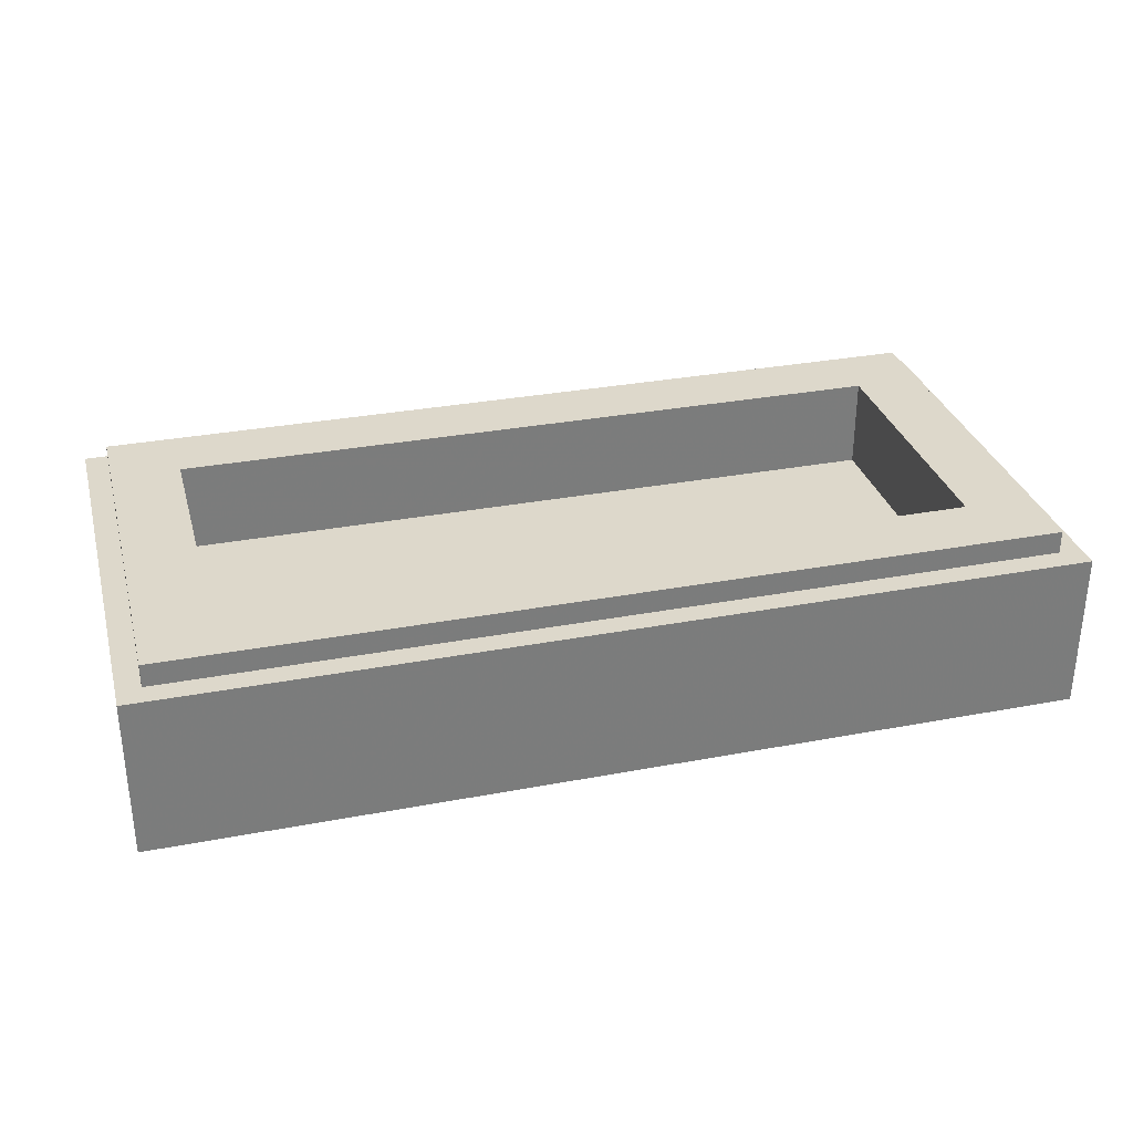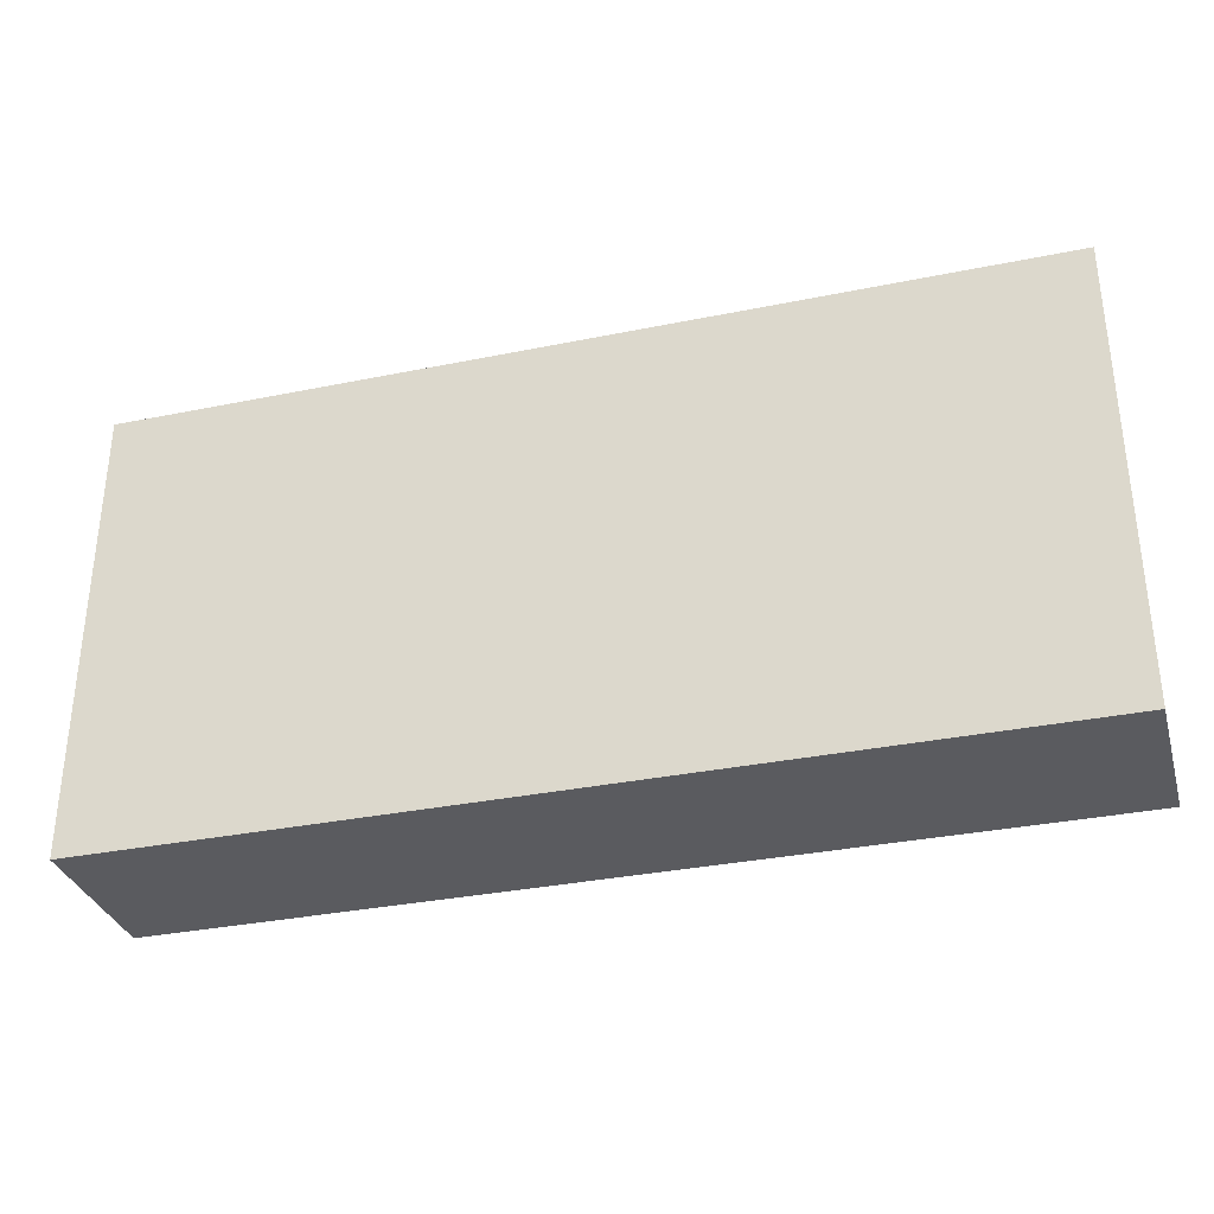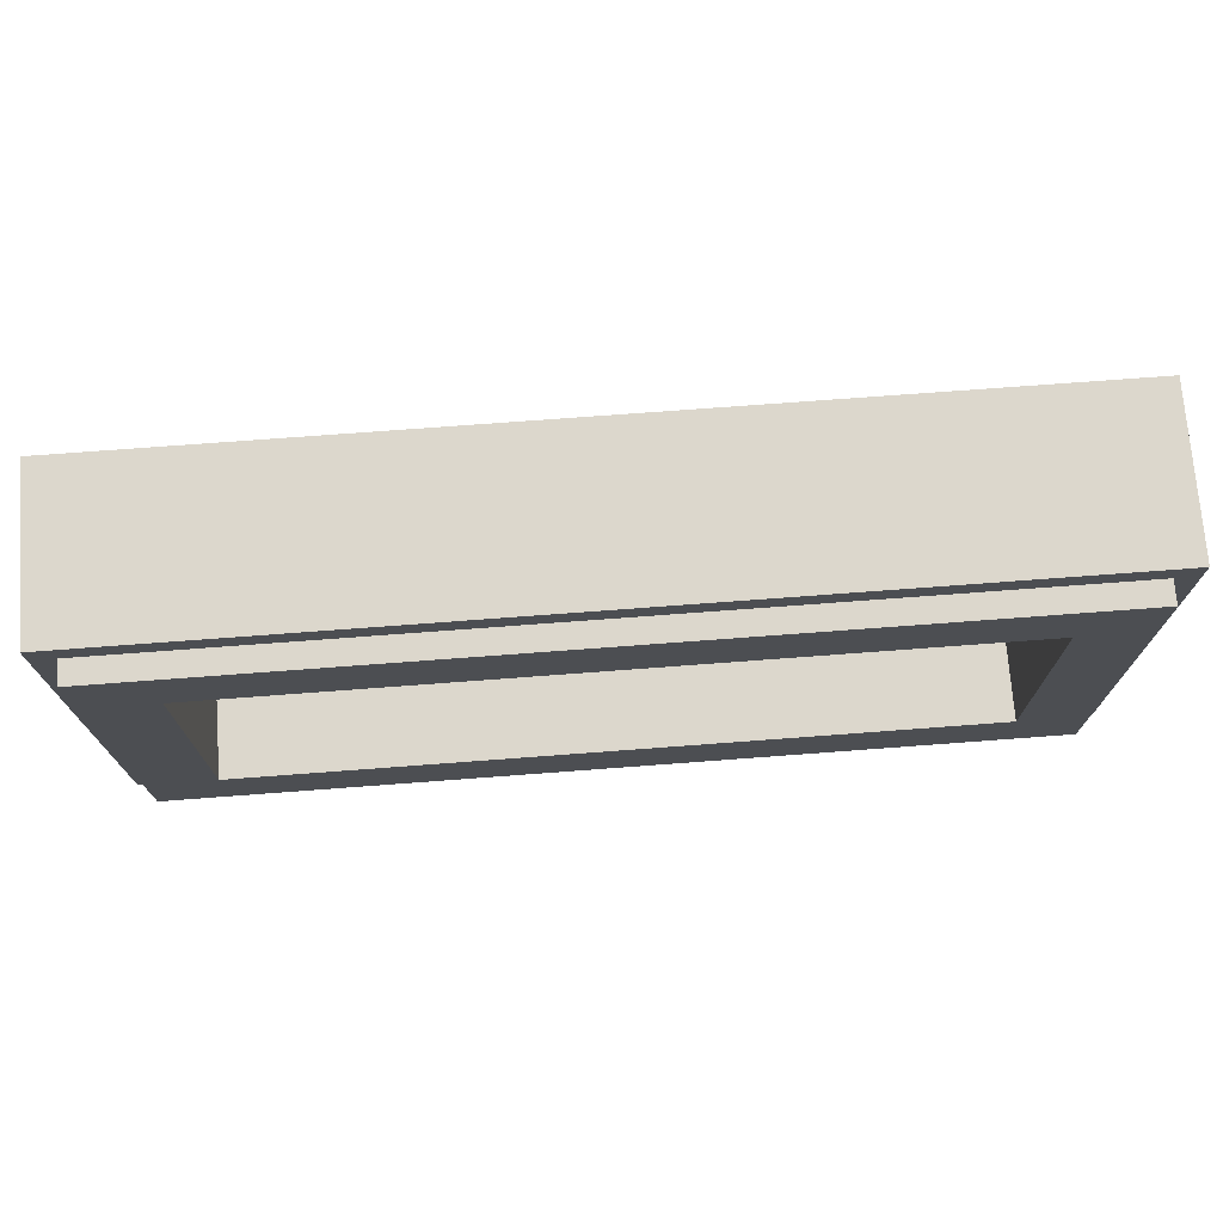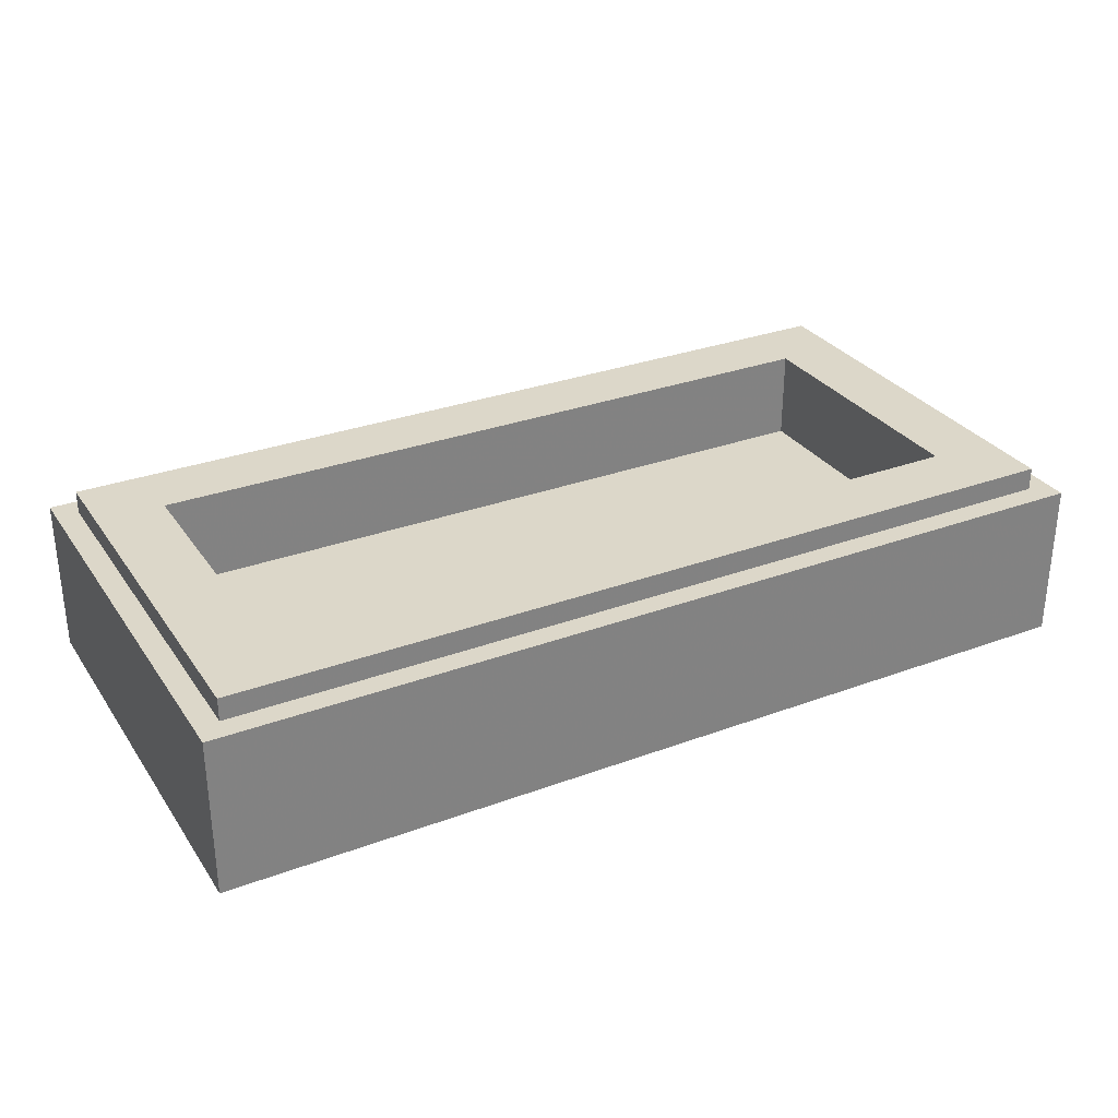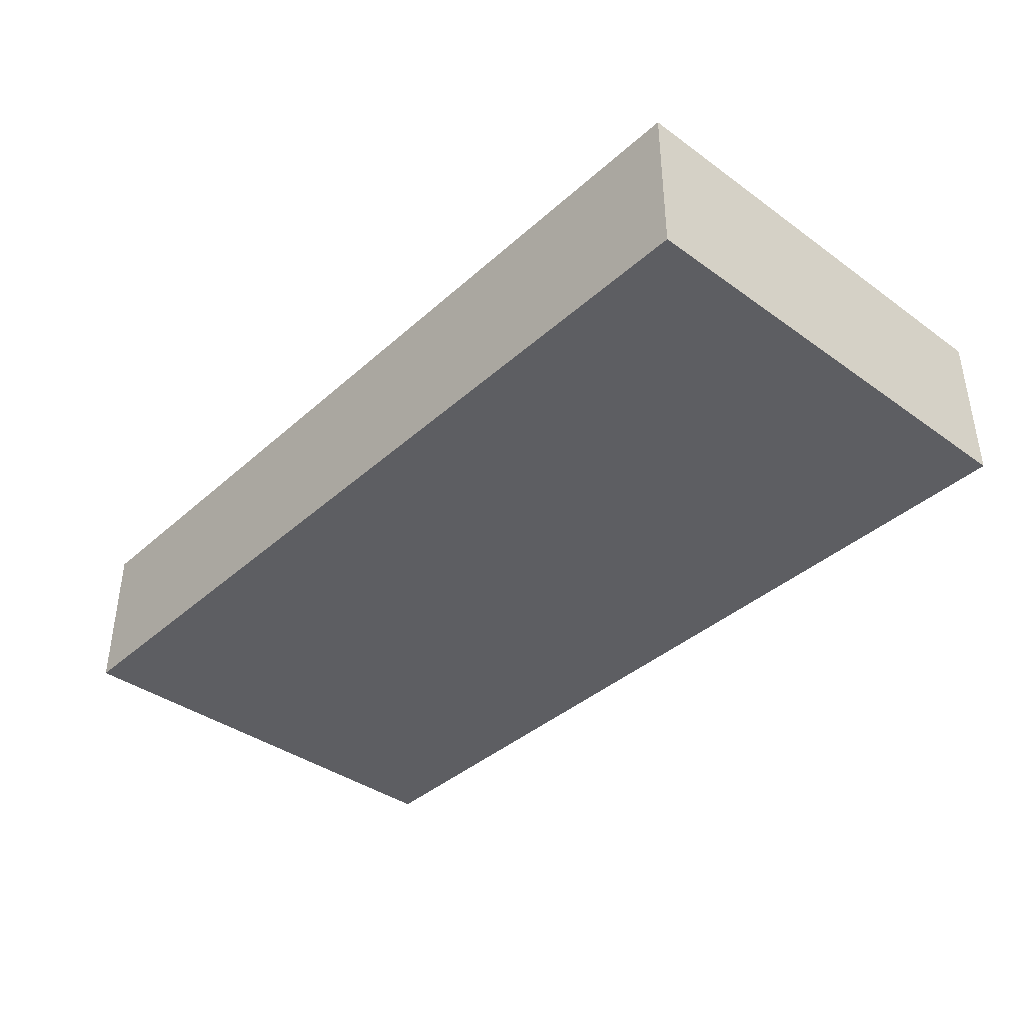
<metadata>
{"format":"obj","ext":"obj","renderer":"f3d","projection":"perspective","resolution":1024,"background":"white","views":[{"elev":31.5,"azim":165.0,"up":"+Y"},{"elev":-33.1,"azim":15.7,"up":"+Z"},{"elev":73.0,"azim":175.7,"up":"+Z"},{"elev":30.3,"azim":-28.3,"up":"+Y"},{"elev":-39.0,"azim":48.0,"up":"+Y"}]}
</metadata>
<code>
v -1 0.35 0.5
v -1 0 0.5
v 1 0 0.5
v 1 0.35 0.5
v -1 0.35 -0.5
v -1 0 -0.5
v -1 0 0.5
v -1 0.35 0.5
v 1 0.35 -0.5
v 1 0 -0.5
v -1 0 -0.5
v -1 0.35 -0.5
v 1 0.35 0.5
v 1 0 0.5
v 1 0 -0.5
v 1 0.35 -0.5
v -0.95 0.4 0.45
v -0.95 0.35 0.45
v 0.95 0.35 0.45
v 0.95 0.4 0.45
v -0.95 0.4 -0.45
v -0.95 0.35 -0.45
v -0.95 0.35 0.45
v -0.95 0.4 0.45
v 0.95 0.4 -0.45
v 0.95 0.35 -0.45
v -0.95 0.35 -0.45
v -0.95 0.4 -0.45
v 0.95 0.4 0.45
v 0.95 0.35 0.45
v 0.95 0.35 -0.45
v 0.95 0.4 -0.45
v -0.8 0.2 0.3
v 0.8 0.2 0.3
v 0.8 0.2 -0.3
v -0.8 0.2 -0.3
v -0.8 0.2 0.3
v -0.8 0.4 0.3
v 0.8 0.4 0.3
v 0.8 0.2 0.3
v -0.8 0.2 -0.3
v -0.8 0.4 -0.3
v -0.8 0.4 0.3
v -0.8 0.2 0.3
v 0.8 0.2 -0.3
v 0.8 0.4 -0.3
v -0.8 0.4 -0.3
v -0.8 0.2 -0.3
v 0.8 0.2 0.3
v 0.8 0.4 0.3
v 0.8 0.4 -0.3
v 0.8 0.2 -0.3
v -0.95 0.4 0.45
v -0.8 0.4 0.3
v -0.8 0.4 -0.3
v -0.95 0.4 -0.45
v 0.95 0.4 -0.45
v 0.8 0.4 -0.3
v 0.8 0.4 0.3
v 0.95 0.4 0.45
v 0.95 0.4 0.45
v 0.8 0.4 0.3
v -0.8 0.4 0.3
v -0.95 0.4 0.45
v -0.95 0.4 -0.45
v -0.8 0.4 -0.3
v 0.8 0.4 -0.3
v 0.95 0.4 -0.45
v -1 0.35 0.5
v -0.95 0.35 0.45
v -0.95 0.35 -0.45
v -1 0.35 -0.5
v 1 0.35 -0.5
v 0.95 0.35 -0.45
v 0.95 0.35 0.45
v 1 0.35 0.5
v 1 0.35 0.5
v 0.95 0.35 0.45
v -0.95 0.35 0.45
v -1 0.35 0.5
v -1 0.35 -0.5
v -0.95 0.35 -0.45
v 0.95 0.35 -0.45
v 1 0.35 -0.5
v -0.455 0 -0.01
v -0.405 0 0.02
v -0.28 0 0.355
v -0.31 0 0.39
v 0.335 0 0.39
v -0.31 0 0.39
v -0.28 0 0.355
v 0.3 0 0.355
v 0.335 0 0.23
v 0.335 0 0.39
v 0.3 0 0.355
v 0.3 0 0.265
v -0.125 0 0.265
v 0.3 0 0.265
v 0.3 0 0.355
v -0.28 0 0.355
v 0.3 0 0.265
v -0.125 0 0.265
v -0.1 0 0.23
v 0.335 0 0.23
v -0.1 0 0.23
v -0.125 0 0.265
v -0.17 0 0.095
v -0.12 0 0.15
v -0.12 0 0.15
v -0.17 0 0.095
v -0.12 0 0.12
v -0.05 0 0.16
v -0.05 0 0.16
v -0.12 0 0.12
v -0.055 0 0.13
v 0.04 0 0.16
v 0.04 0 0.16
v -0.055 0 0.13
v 0.035 0 0.13
v 0.14 0 0.15
v 0.14 0 0.15
v 0.035 0 0.13
v 0.13 0 0.12
v 0.235 0 0.13
v 0.235 0 0.13
v 0.13 0 0.12
v 0.22 0 0.1
v 0.33 0 0.095
v 0.33 0 0.095
v 0.22 0 0.1
v 0.31 0 0.065
v 0.405 0 0.04
v 0.405 0 0.04
v 0.31 0 0.065
v 0.375 0 0.015
v 0.45 0 -0.015
v 0.45 0 -0.015
v 0.375 0 0.015
v 0.41 0 -0.025
v 0.48 0 -0.075
v 0.44 0 -0.075
v 0.48 0 -0.075
v 0.41 0 -0.025
v 0.475 0 -0.145
v 0.48 0 -0.075
v 0.44 0 -0.075
v 0.435 0 -0.135
v 0.45 0 -0.195
v 0.475 0 -0.145
v 0.435 0 -0.135
v 0.41 0 -0.19
v 0.405 0 -0.245
v 0.45 0 -0.195
v 0.41 0 -0.19
v 0.355 0 -0.24
v 0.325 0 -0.295
v 0.405 0 -0.245
v 0.355 0 -0.24
v 0.27 0 -0.285
v 0.23 0 -0.33
v 0.325 0 -0.295
v 0.27 0 -0.285
v 0.175 0 -0.315
v 0.13 0 -0.355
v 0.23 0 -0.33
v 0.175 0 -0.315
v 0.055 0 -0.33
v 0.005 0 -0.365
v 0.13 0 -0.355
v 0.055 0 -0.33
v -0.06 0 -0.33
v -0.1 0 -0.36
v 0.005 0 -0.365
v -0.06 0 -0.33
v -0.155 0 -0.32
v -0.2 0 -0.345
v -0.1 0 -0.36
v -0.155 0 -0.32
v -0.225 0 -0.305
v -0.305 0 -0.315
v -0.2 0 -0.345
v -0.225 0 -0.305
v -0.325 0 -0.27
v -0.39 0 -0.28
v -0.305 0 -0.315
v -0.325 0 -0.27
v -0.405 0 -0.22
v -0.465 0 -0.22
v -0.39 0 -0.28
v -0.405 0 -0.22
v -0.445 0 -0.175
v -0.5 0 -0.165
v -0.465 0 -0.22
v -0.445 0 -0.175
v -0.51 0 -0.105
v -0.46 0 -0.135
v -0.51 0 -0.105
v -0.445 0 -0.175
v -0.265 0 -0.135
v -0.46 0 -0.135
v -0.445 0 -0.175
v -0.405 0 -0.22
v -0.46 0 -0.135
v -0.265 0 -0.135
v -0.235 0 -0.105
v -0.51 0 -0.105
v -0.21 0 -0.145
v -0.235 0 -0.105
v -0.265 0 -0.135
v -0.23 0 -0.18
v -0.175 0 -0.175
v -0.21 0 -0.145
v -0.23 0 -0.18
v -0.18 0 -0.21
v -0.13 0 -0.19
v -0.175 0 -0.175
v -0.18 0 -0.21
v -0.12 0 -0.23
v -0.075 0 -0.2
v -0.13 0 -0.19
v -0.12 0 -0.23
v -0.055 0 -0.235
v -0.02 0 -0.205
v -0.075 0 -0.2
v -0.055 0 -0.235
v 0.02 0 -0.235
v 0.045 0 -0.2
v -0.02 0 -0.205
v 0.02 0 -0.235
v 0.085 0 -0.225
v 0.11 0 -0.185
v 0.045 0 -0.2
v 0.085 0 -0.225
v 0.16 0 -0.195
v 0.155 0 -0.155
v 0.11 0 -0.185
v 0.16 0 -0.195
v 0.2 0 -0.16
v 0.185 0 -0.12
v 0.155 0 -0.155
v 0.2 0 -0.16
v 0.225 0 -0.11
v 0.185 0 -0.085
v 0.185 0 -0.12
v 0.225 0 -0.11
v 0.215 0 -0.055
v 0.165 0 -0.05
v 0.185 0 -0.085
v 0.215 0 -0.055
v 0.175 0 -0.01
v 0.13 0 -0.025
v 0.165 0 -0.05
v 0.175 0 -0.01
v 0.12 0 0.015
v 0.07 0 -0.01
v 0.13 0 -0.025
v 0.12 0 0.015
v 0.065 0 0.025
v 0.02 0 -0.005
v 0.07 0 -0.01
v 0.065 0 0.025
v -0.01 0 0.035
v -0.045 0 0
v 0.02 0 -0.005
v -0.01 0 0.035
v -0.08 0 0.035
v -0.105 0 -0.005
v -0.045 0 0
v -0.08 0 0.035
v -0.15 0 0.02
v -0.155 0 -0.025
v -0.105 0 -0.005
v -0.15 0 0.02
v -0.21 0 -0.01
v -0.195 0 -0.05
v -0.155 0 -0.025
v -0.21 0 -0.01
v -0.455 0 -0.01
v -0.455 0 -0.01
v -0.21 0 -0.01
v -0.405 0 0.02
v -0.125 0 0.265
v -0.28 0 0.355
v -0.405 0 0.02
v -0.17 0 0.095
v -0.17 0 0.095
v -0.405 0 0.02
v -0.21 0 -0.01
v -0.15 0 0.02
v -0.12 0 0.12
v -0.17 0 0.095
v -0.15 0 0.02
v -0.08 0 0.035
v -0.055 0 0.13
v -0.12 0 0.12
v -0.08 0 0.035
v -0.01 0 0.035
v 0.035 0 0.13
v -0.055 0 0.13
v -0.01 0 0.035
v 0.065 0 0.025
v 0.13 0 0.12
v 0.035 0 0.13
v 0.065 0 0.025
v 0.12 0 0.015
v 0.22 0 0.1
v 0.13 0 0.12
v 0.12 0 0.015
v 0.175 0 -0.01
v 0.31 0 0.065
v 0.22 0 0.1
v 0.175 0 -0.01
v 0.215 0 -0.055
v 0.375 0 0.015
v 0.31 0 0.065
v 0.215 0 -0.055
v 0.41 0 -0.025
v 0.41 0 -0.025
v 0.215 0 -0.055
v 0.225 0 -0.11
v 0.44 0 -0.075
v 0.435 0 -0.135
v 0.44 0 -0.075
v 0.225 0 -0.11
v 0.41 0 -0.19
v 0.41 0 -0.19
v 0.225 0 -0.11
v 0.2 0 -0.16
v 0.355 0 -0.24
v 0.27 0 -0.285
v 0.355 0 -0.24
v 0.2 0 -0.16
v 0.16 0 -0.195
v 0.175 0 -0.315
v 0.27 0 -0.285
v 0.16 0 -0.195
v 0.085 0 -0.225
v 0.055 0 -0.33
v 0.175 0 -0.315
v 0.085 0 -0.225
v 0.02 0 -0.235
v -0.06 0 -0.33
v 0.055 0 -0.33
v 0.02 0 -0.235
v -0.055 0 -0.235
v -0.06 0 -0.33
v -0.055 0 -0.235
v -0.12 0 -0.23
v -0.155 0 -0.32
v -0.155 0 -0.32
v -0.12 0 -0.23
v -0.18 0 -0.21
v -0.225 0 -0.305
v -0.325 0 -0.27
v -0.225 0 -0.305
v -0.18 0 -0.21
v -0.23 0 -0.18
v -0.405 0 -0.22
v -0.325 0 -0.27
v -0.23 0 -0.18
v -0.265 0 -0.135
v 1 0 0.5
v -1 0 0.5
v -0.31 0 0.39
v 0.335 0 0.39
v 1 0 0.5
v 0.335 0 0.39
v 0.335 0 0.23
v 1 0 0.5
v 0.335 0 0.23
v 0.33 0 0.095
v 0.405 0 0.04
v 0.405 0 0.04
v 0.45 0 -0.015
v 1 0 0.5
v 1 0 0.5
v 0.45 0 -0.015
v 0.48 0 -0.075
v 1 0 -0.5
v 1 0 -0.5
v 0.48 0 -0.075
v 0.475 0 -0.145
v 1 0 -0.5
v 0.475 0 -0.145
v 0.45 0 -0.195
v 1 0 -0.5
v 0.45 0 -0.195
v 0.405 0 -0.245
v 1 0 -0.5
v 0.405 0 -0.245
v 0.325 0 -0.295
v 1 0 -0.5
v 0.325 0 -0.295
v 0.23 0 -0.33
v 1 0 -0.5
v 0.23 0 -0.33
v 0.13 0 -0.355
v 1 0 -0.5
v 0.13 0 -0.355
v 0.005 0 -0.365
v -1 0 -0.5
v 0.005 0 -0.365
v -0.1 0 -0.36
v -1 0 -0.5
v -0.2 0 -0.345
v -1 0 -0.5
v -0.1 0 -0.36
v -0.305 0 -0.315
v -1 0 -0.5
v -0.2 0 -0.345
v -0.39 0 -0.28
v -1 0 -0.5
v -0.305 0 -0.315
v -0.465 0 -0.22
v -1 0 -0.5
v -0.39 0 -0.28
v -0.5 0 -0.165
v -1 0 -0.5
v -0.465 0 -0.22
v -1 0 -0.5
v -0.5 0 -0.165
v -0.51 0 -0.105
v -1 0 0.5
v -1 0 0.5
v -0.51 0 -0.105
v -0.455 0 -0.01
v -0.31 0 0.39
v -0.455 0 -0.01
v -0.51 0 -0.105
v -0.235 0 -0.105
v -0.195 0 -0.05
v -0.195 0 -0.05
v -0.235 0 -0.105
v -0.21 0 -0.145
v -0.155 0 -0.025
v -0.155 0 -0.025
v -0.21 0 -0.145
v -0.175 0 -0.175
v -0.105 0 -0.005
v -0.105 0 -0.005
v -0.175 0 -0.175
v -0.13 0 -0.19
v -0.075 0 -0.2
v -0.045 0 0
v -0.105 0 -0.005
v -0.075 0 -0.2
v -0.02 0 -0.205
v 0.02 0 -0.005
v -0.045 0 0
v -0.02 0 -0.205
v 0.045 0 -0.2
v 0.07 0 -0.01
v 0.02 0 -0.005
v 0.045 0 -0.2
v 0.11 0 -0.185
v 0.13 0 -0.025
v 0.07 0 -0.01
v 0.11 0 -0.185
v 0.155 0 -0.155
v 0.165 0 -0.05
v 0.13 0 -0.025
v 0.155 0 -0.155
v 0.185 0 -0.12
v 0.185 0 -0.085
v 0.165 0 -0.05
v 0.185 0 -0.12
v 0.33 0 0.095
v 0.335 0 0.23
v 0.235 0 0.13
v 0.235 0 0.13
v 0.335 0 0.23
v 0.14 0 0.15
v 0.04 0 0.16
v 0.14 0 0.15
v 0.335 0 0.23
v -0.1 0 0.23
v -0.1 0 0.23
v -0.05 0 0.16
v 0.04 0 0.16
v -0.1 0 0.23
v -0.12 0 0.15
v -0.05 0 0.16
g mesh1791627
f 1 2 3
f 3 4 1
f 5 6 7
f 7 8 5
f 9 10 11
f 11 12 9
f 13 14 15
f 15 16 13
g mesh1791629
f 17 18 19
f 19 20 17
f 21 22 23
f 23 24 21
f 25 26 27
f 27 28 25
f 29 30 31
f 31 32 29
g mesh1791631
f 33 34 35
f 35 36 33
f 37 38 39
f 39 40 37
f 41 42 43
f 43 44 41
f 45 46 47
f 47 48 45
f 49 50 51
f 51 52 49
f 53 54 55
f 55 56 53
f 57 58 59
f 59 60 57
f 61 62 63
f 63 64 61
f 65 66 67
f 67 68 65
f 69 70 71
f 71 72 69
f 73 74 75
f 75 76 73
f 77 78 79
f 79 80 77
f 81 82 83
f 83 84 81
g mesh1791634
f 85 86 87
f 87 88 85
f 89 90 91
f 91 92 89
f 93 94 95
f 95 96 93
f 97 98 99
f 99 100 97
f 101 102 103
f 103 104 101
f 105 106 107
f 107 108 105
f 109 110 111
f 111 112 109
f 113 114 115
f 115 116 113
f 117 118 119
f 119 120 117
f 121 122 123
f 123 124 121
f 125 126 127
f 127 128 125
f 129 130 131
f 131 132 129
f 133 134 135
f 135 136 133
f 137 138 139
f 139 140 137
f 141 142 143
f 144 145 146
f 146 147 144
f 148 149 150
f 150 151 148
f 152 153 154
f 154 155 152
f 156 157 158
f 158 159 156
f 160 161 162
f 162 163 160
f 164 165 166
f 166 167 164
f 168 169 170
f 170 171 168
f 172 173 174
f 174 175 172
f 176 177 178
f 178 179 176
f 180 181 182
f 182 183 180
f 184 185 186
f 186 187 184
f 188 189 190
f 190 191 188
f 192 193 194
f 194 195 192
f 196 197 198
f 199 200 201
f 201 202 199
f 203 204 205
f 205 206 203
f 207 208 209
f 209 210 207
f 211 212 213
f 213 214 211
f 215 216 217
f 217 218 215
f 219 220 221
f 221 222 219
f 223 224 225
f 225 226 223
f 227 228 229
f 229 230 227
f 231 232 233
f 233 234 231
f 235 236 237
f 237 238 235
f 239 240 241
f 241 242 239
f 243 244 245
f 245 246 243
f 247 248 249
f 249 250 247
f 251 252 253
f 253 254 251
f 255 256 257
f 257 258 255
f 259 260 261
f 261 262 259
f 263 264 265
f 265 266 263
f 267 268 269
f 269 270 267
f 271 272 273
f 273 274 271
f 275 276 277
f 277 278 275
f 279 280 281
f 282 283 284
f 284 285 282
f 286 287 288
f 288 289 286
f 290 291 292
f 292 293 290
f 294 295 296
f 296 297 294
f 298 299 300
f 300 301 298
f 302 303 304
f 304 305 302
f 306 307 308
f 308 309 306
f 310 311 312
f 312 313 310
f 314 315 316
f 316 317 314
f 318 319 320
f 320 321 318
f 322 323 324
f 324 325 322
f 326 327 328
f 328 329 326
f 330 331 332
f 332 333 330
f 334 335 336
f 336 337 334
f 338 339 340
f 340 341 338
f 342 343 344
f 344 345 342
f 346 347 348
f 348 349 346
f 350 351 352
f 352 353 350
f 354 355 356
f 356 357 354
f 358 359 360
f 360 361 358
f 362 363 364
f 364 365 362
f 366 367 368
f 369 370 371
f 371 372 369
f 373 374 375
f 376 377 378
f 378 379 376
f 380 381 382
f 383 384 385
f 386 387 388
f 389 390 391
f 392 393 394
f 395 396 397
f 398 399 400
f 400 401 398
f 402 403 404
f 405 406 407
f 408 409 410
f 411 412 413
f 414 415 416
f 417 418 419
f 420 421 422
f 422 423 420
f 424 425 426
f 426 427 424
f 428 429 430
f 430 431 428
f 432 433 434
f 434 435 432
f 436 437 438
f 438 439 436
f 440 441 442
f 442 443 440
f 444 445 446
f 446 447 444
f 448 449 450
f 450 451 448
f 452 453 454
f 454 455 452
f 456 457 458
f 458 459 456
f 460 461 462
f 462 463 460
f 464 465 466
f 467 468 469
f 470 471 472
f 473 474 475
f 475 476 473
f 477 478 479
f 480 481 482

</code>
